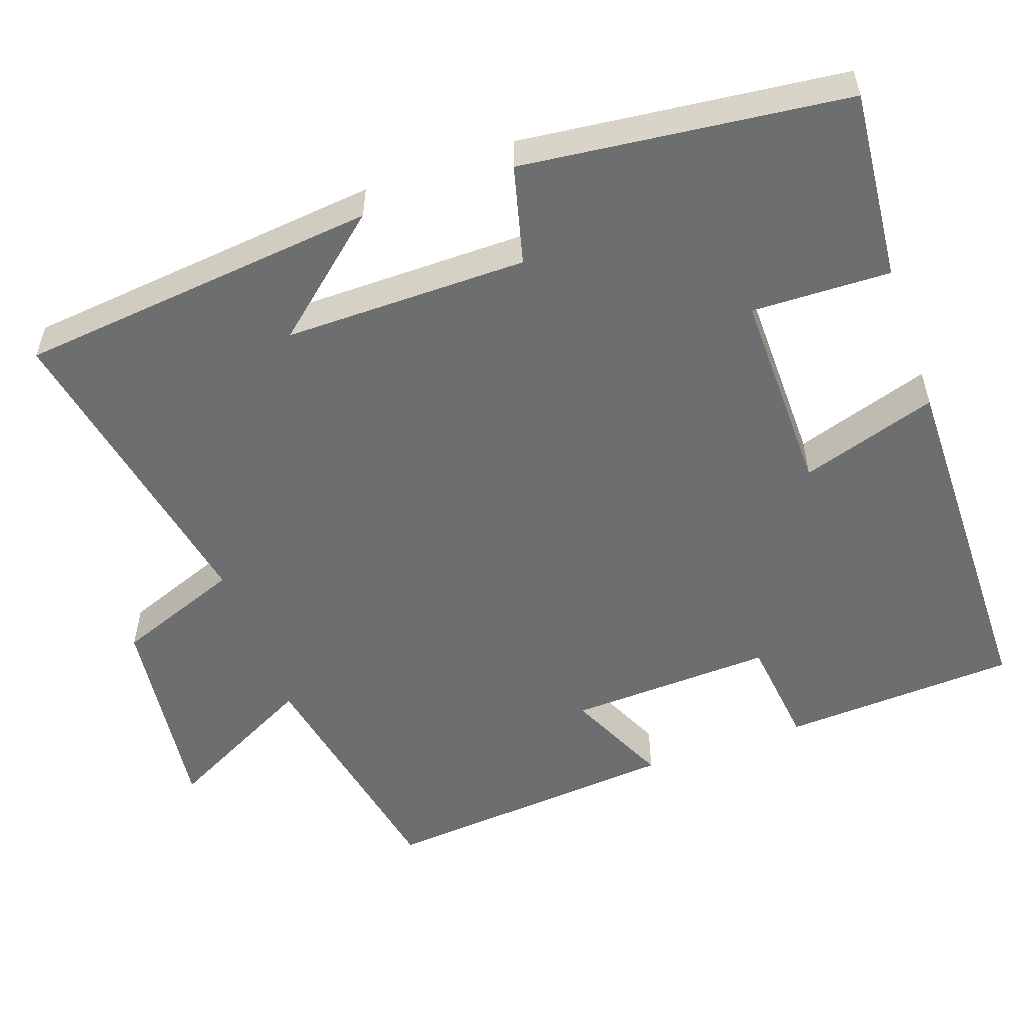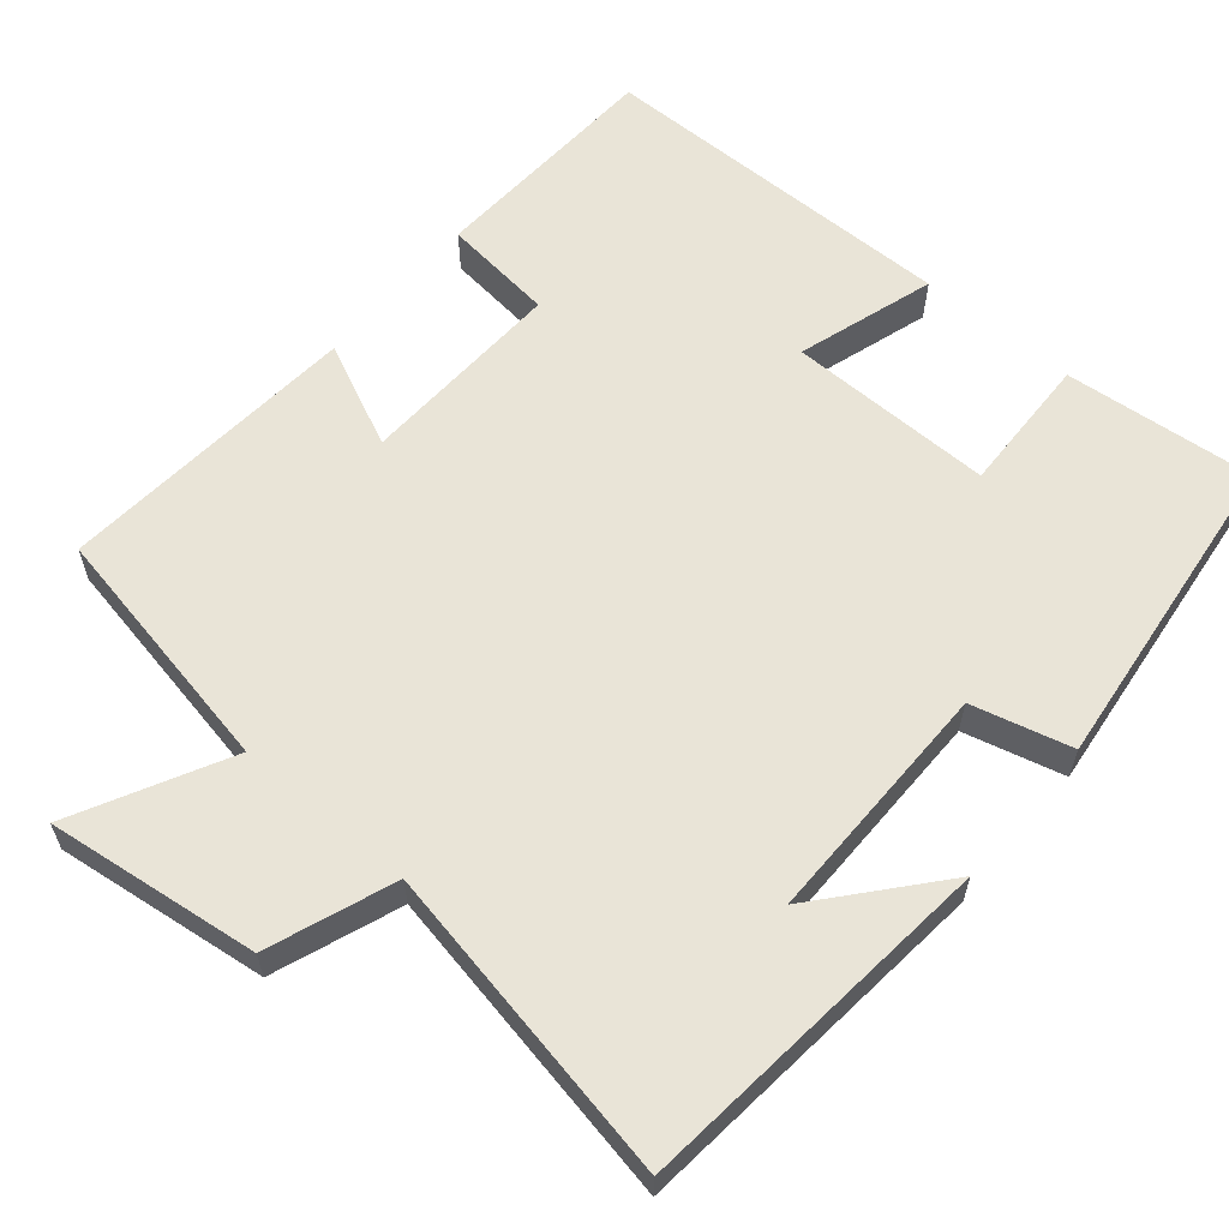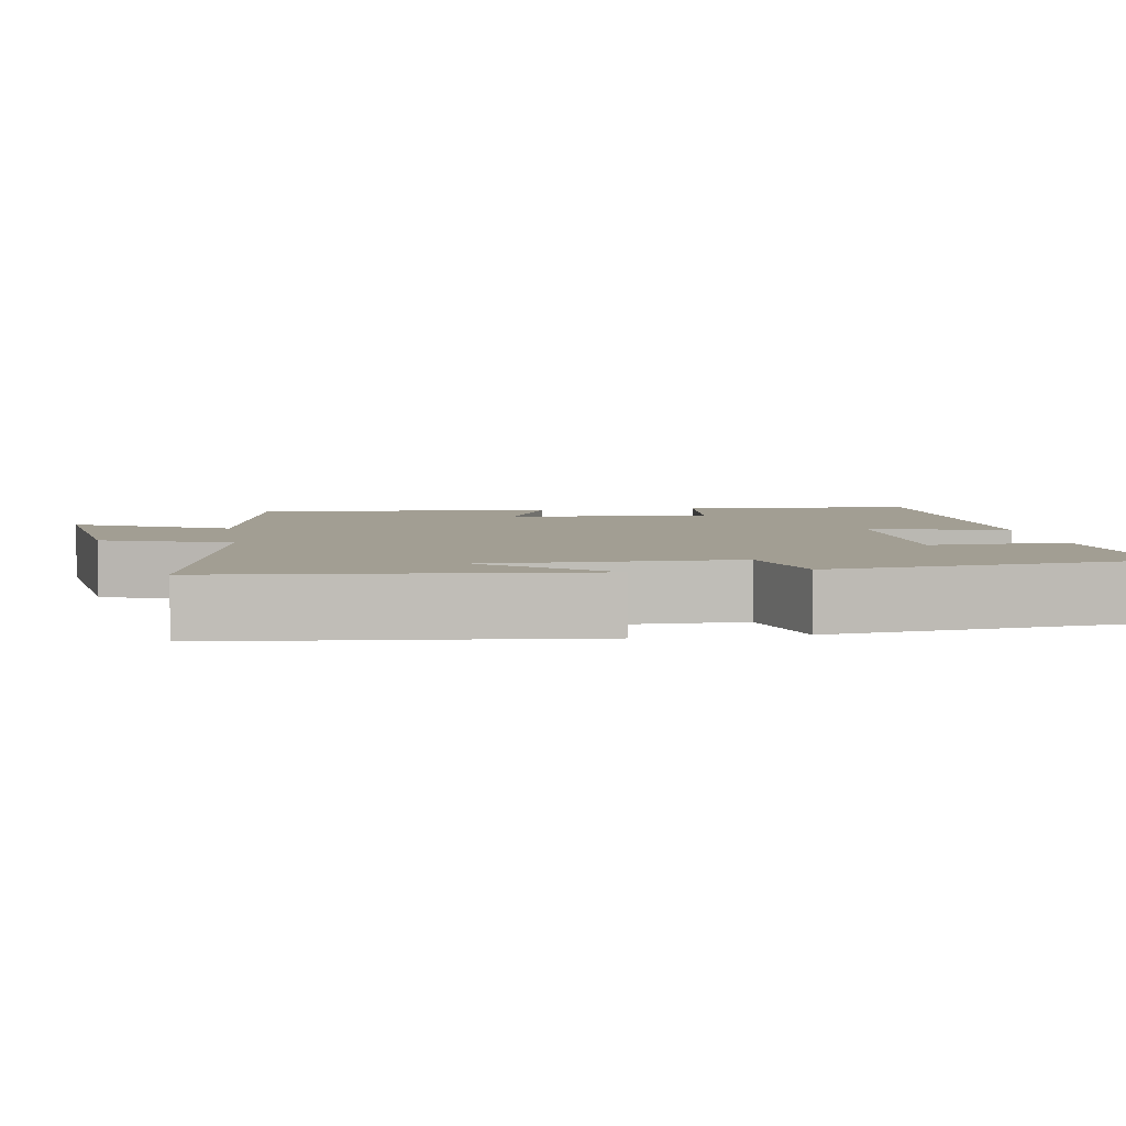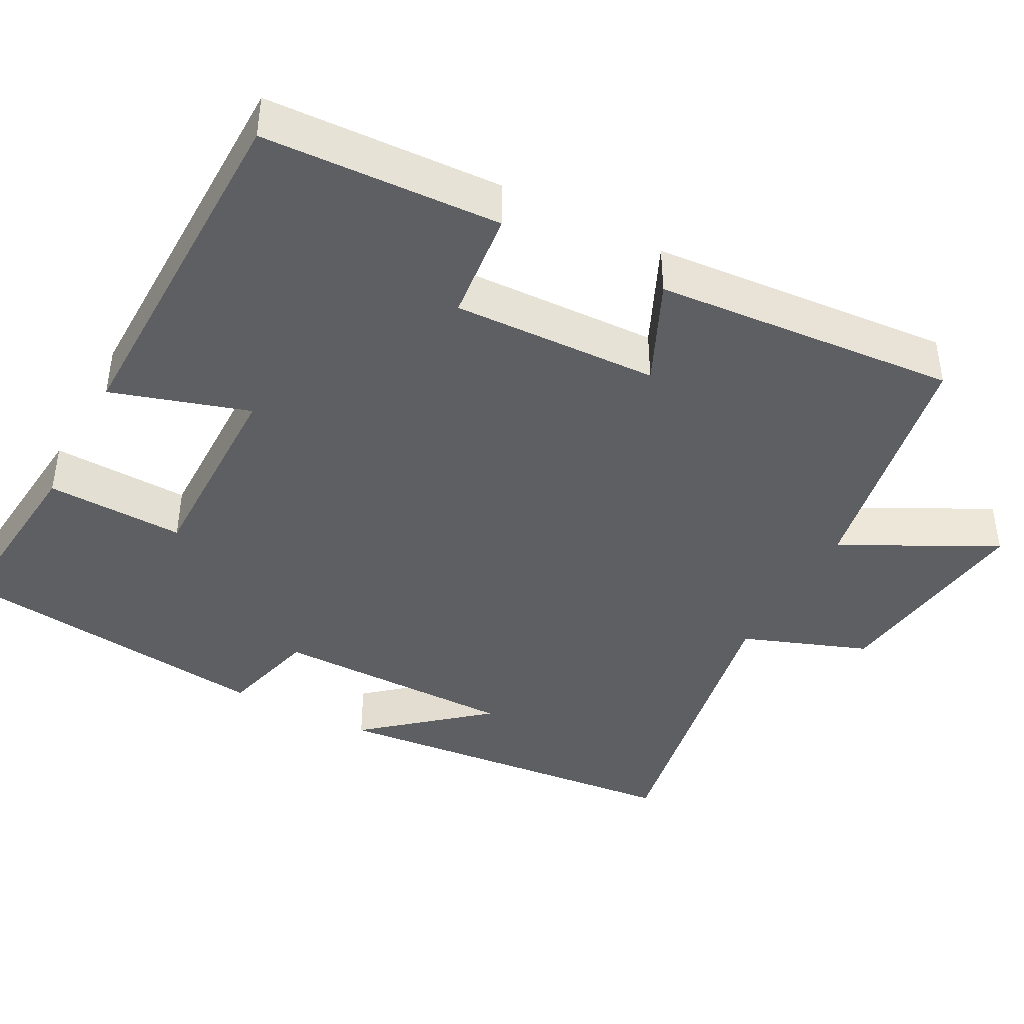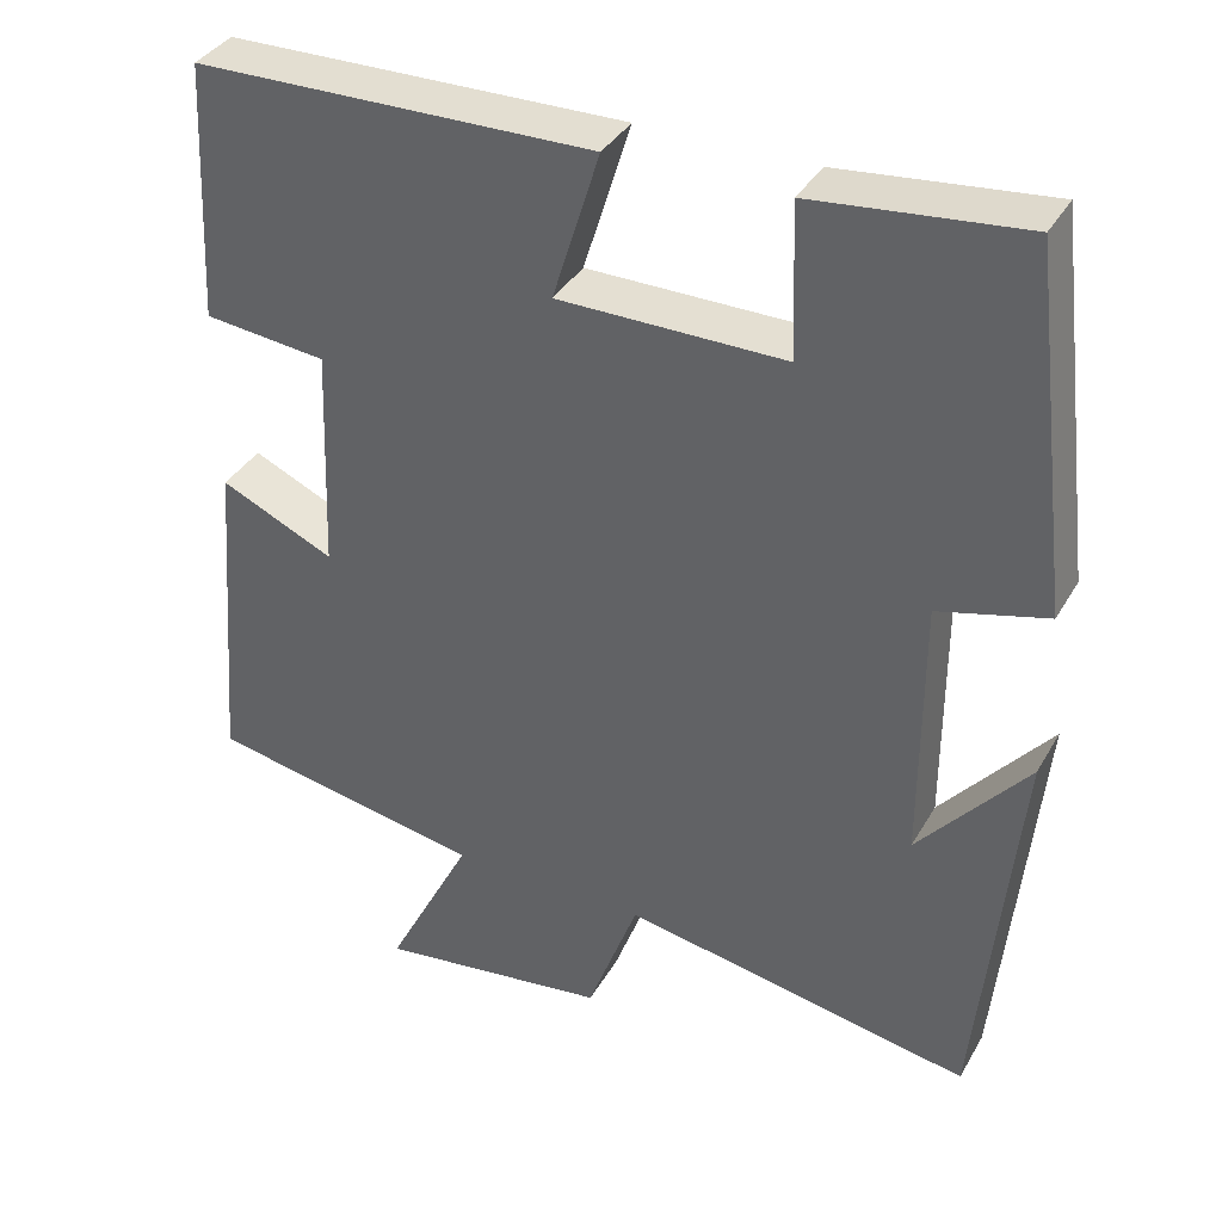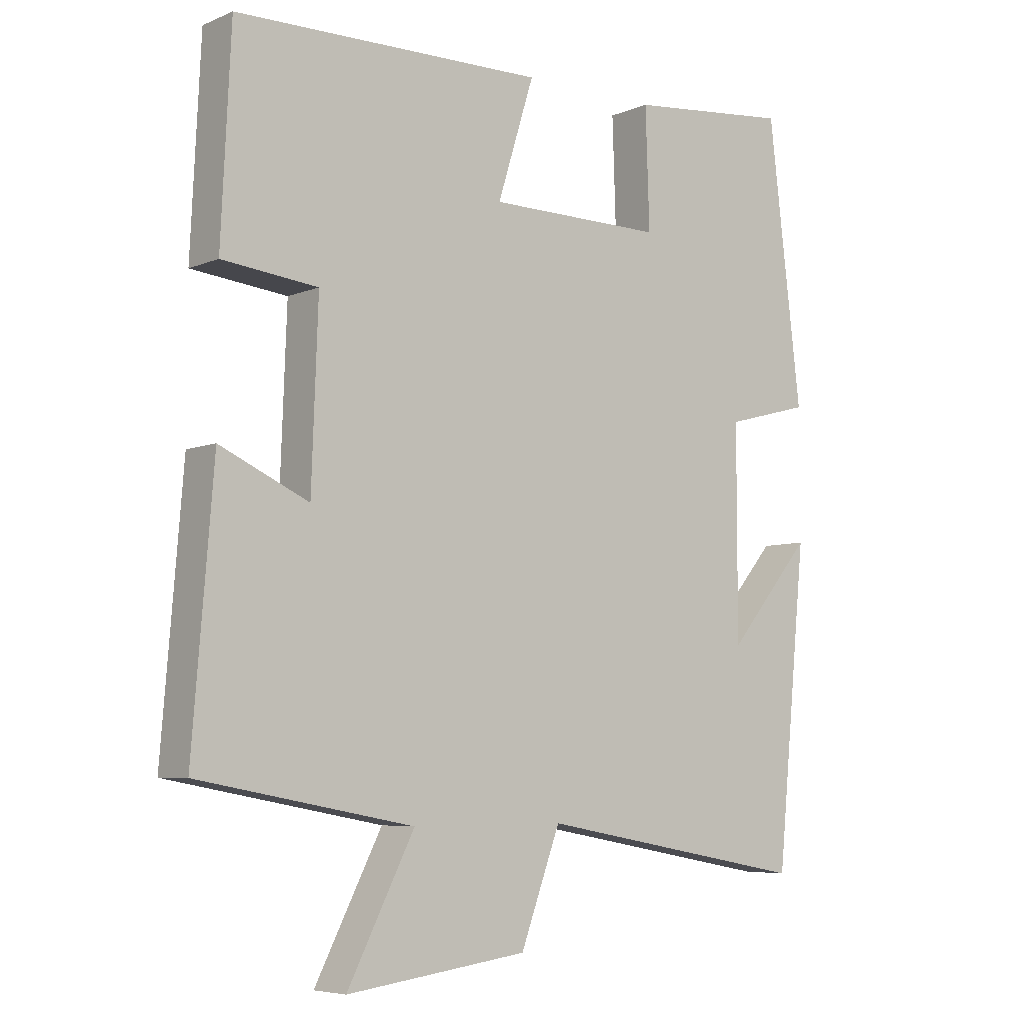
<metadata>
{"format":"obj","ext":"obj","renderer":"f3d","projection":"perspective","resolution":1024,"background":"white","views":[{"elev":-54.2,"azim":-70.3,"up":"+Y"},{"elev":60.8,"azim":-139.7,"up":"+Y"},{"elev":5.0,"azim":-99.1,"up":"+Y"},{"elev":-41.8,"azim":62.0,"up":"+Y"},{"elev":36.8,"azim":-153.3,"up":"+Z"},{"elev":-6.1,"azim":140.8,"up":"+Z"}]}
</metadata>
<code>
v -0.449 0.07 0.525
v -0.198 0.07 0.5
v -0.204 0.07 0.318
v 0.066 0.07 0.32
v 0.01 0.07 0.5
v 0.485 0.07 0.493
v 0.5 0.07 0.183
v 0.354 0.07 0.167
v 0.364 0.07 -0.103
v 0.5 0.07 -0.041
v 0.532 0.07 -0.438
v 0.202 0.07 -0.5
v 0.305 0.07 -0.701
v 0.027 0.07 -0.665
v -0.034 0.07 -0.5
v -0.453 0.07 -0.578
v -0.5 0.07 -0.101
v -0.37 0.07 -0.255
v -0.37 0.07 0.065
v -0.5 0.07 0.099
v -0.449 0 0.525
v -0.198 0 0.5
v -0.204 0 0.318
v 0.066 0 0.32
v 0.01 0 0.5
v 0.485 0 0.493
v 0.5 0 0.183
v 0.354 0 0.167
v 0.364 0 -0.103
v 0.5 0 -0.041
v 0.532 0 -0.438
v 0.202 0 -0.5
v 0.305 0 -0.701
v 0.027 0 -0.665
v -0.034 0 -0.5
v -0.453 0 -0.578
v -0.5 0 -0.101
v -0.37 0 -0.255
v -0.37 0 0.065
v -0.5 0 0.099
f 1 2 3
f 20 1 3
f 19 20 3
f 18 19 3 4
f 16 17 18
f 15 16 18 4
f 12 13 14 15
f 11 12 15
f 10 11 15
f 9 10 15
f 8 9 15 4
f 6 7 8
f 5 6 8
f 4 5 8
f 23 22 21
f 23 21 40
f 23 40 39
f 24 23 39 38
f 38 37 36
f 24 38 36 35
f 35 34 33 32
f 35 32 31
f 35 31 30
f 35 30 29
f 24 35 29 28
f 28 27 26
f 28 26 25
f 28 25 24
f 1 21 22 2
f 2 22 23 3
f 3 23 24 4
f 4 24 25 5
f 5 25 26 6
f 6 26 27 7
f 7 27 28 8
f 8 28 29 9
f 9 29 30 10
f 10 30 31 11
f 11 31 32 12
f 12 32 33 13
f 13 33 34 14
f 14 34 35 15
f 15 35 36 16
f 16 36 37 17
f 17 37 38 18
f 18 38 39 19
f 19 39 40 20
f 20 40 21 1

</code>
